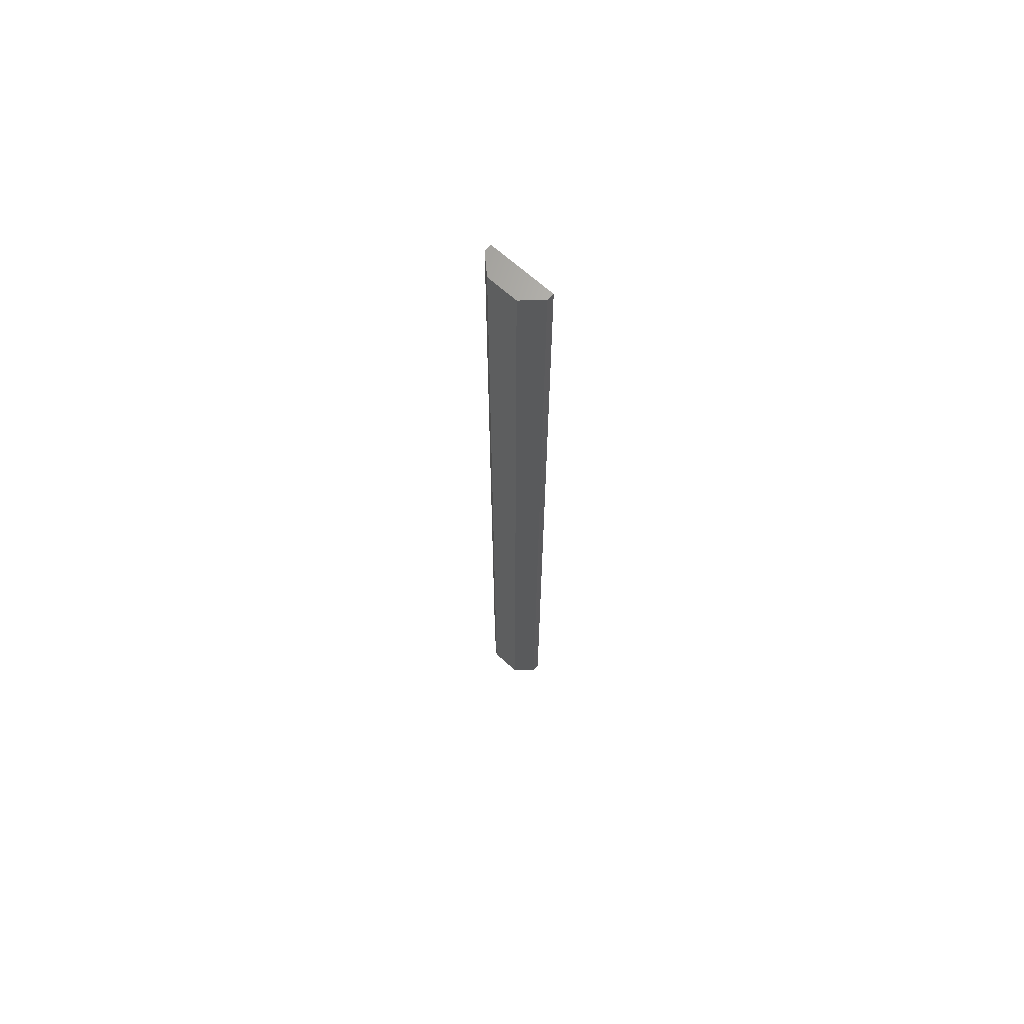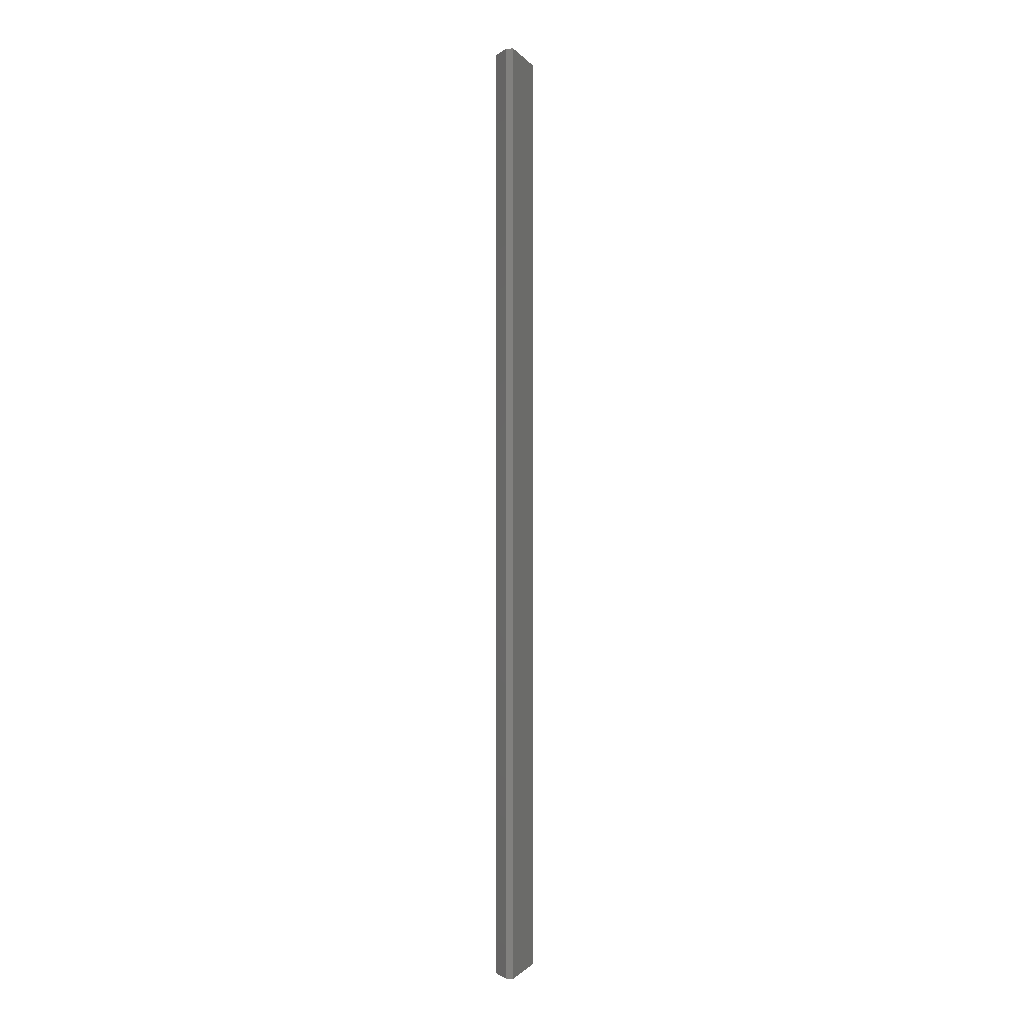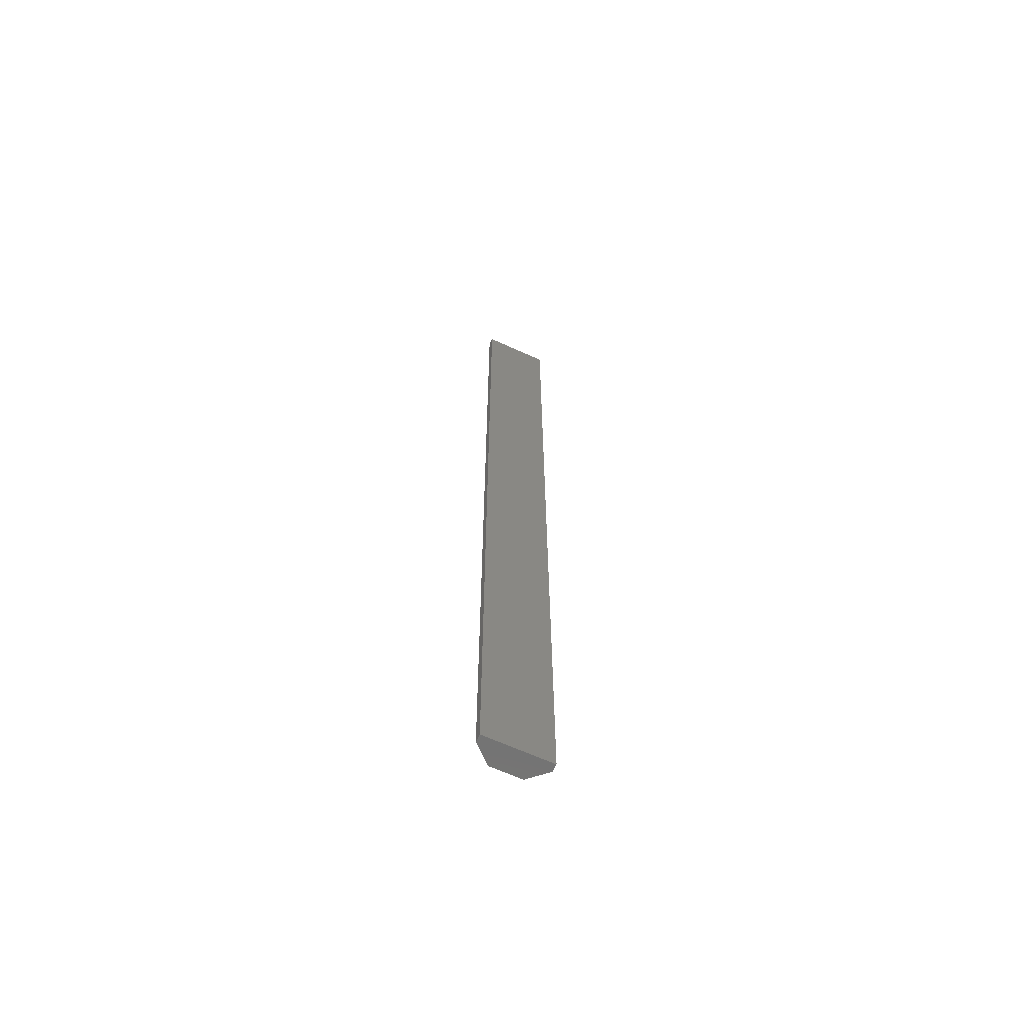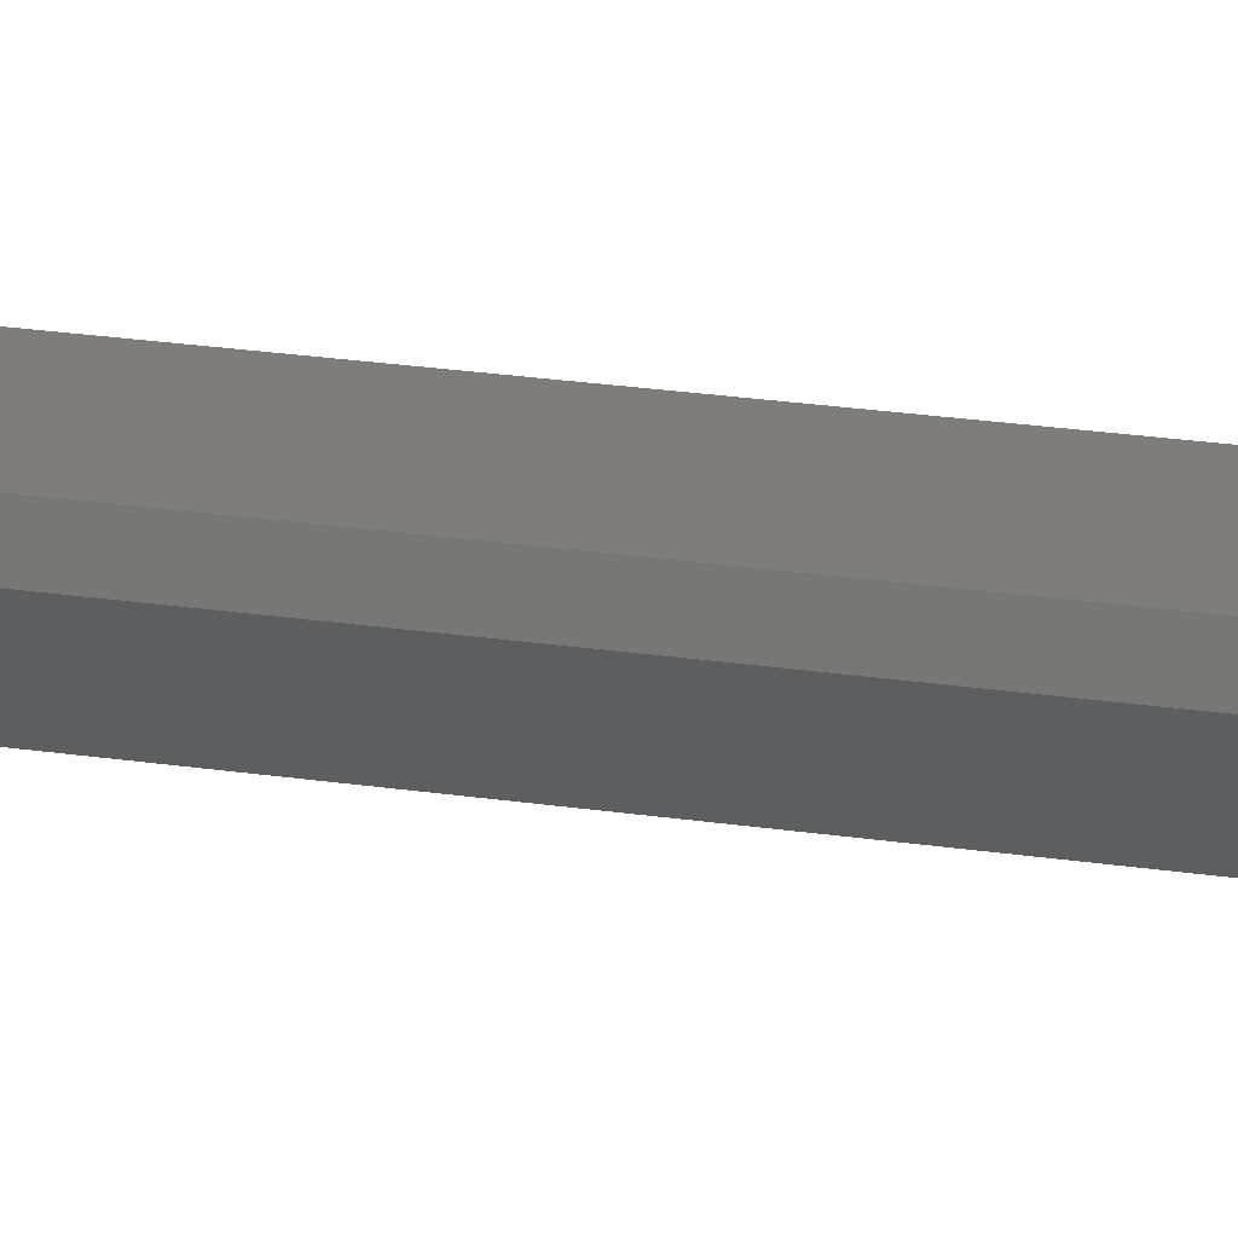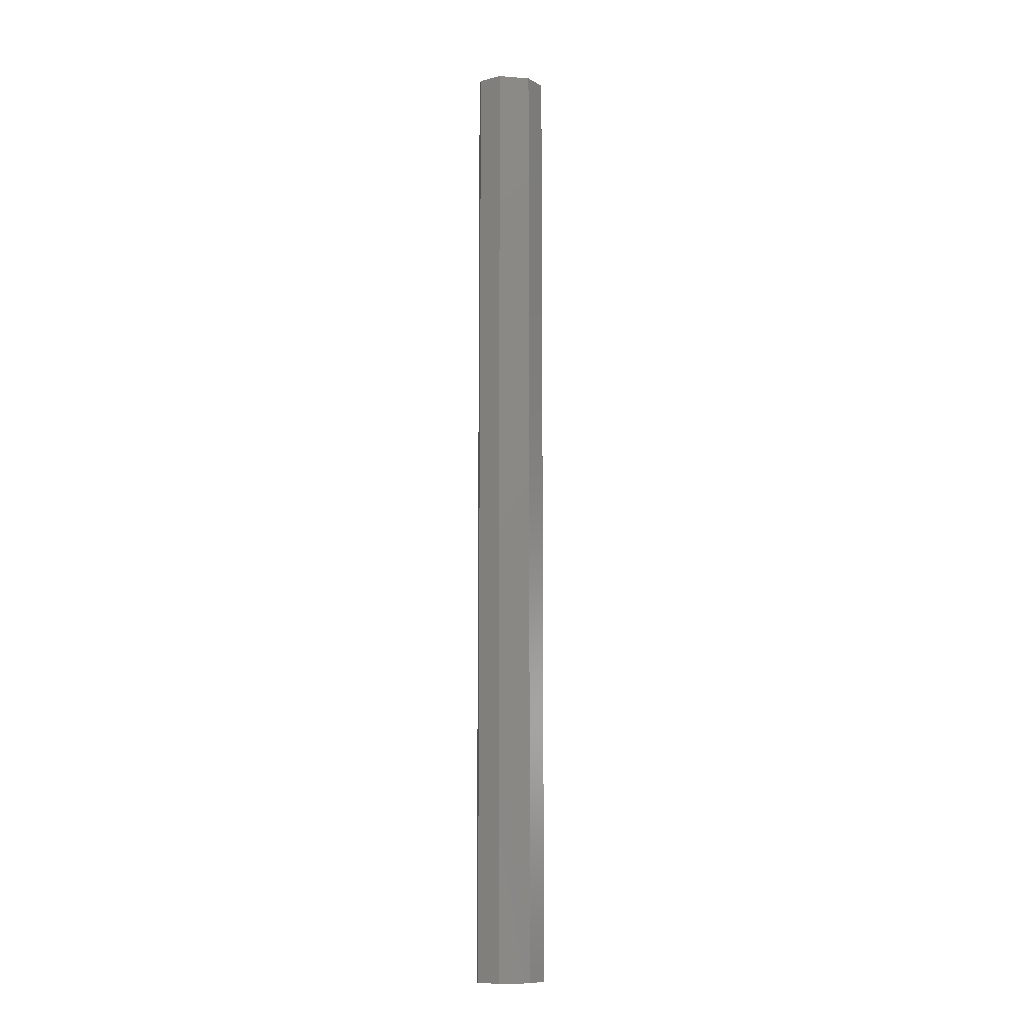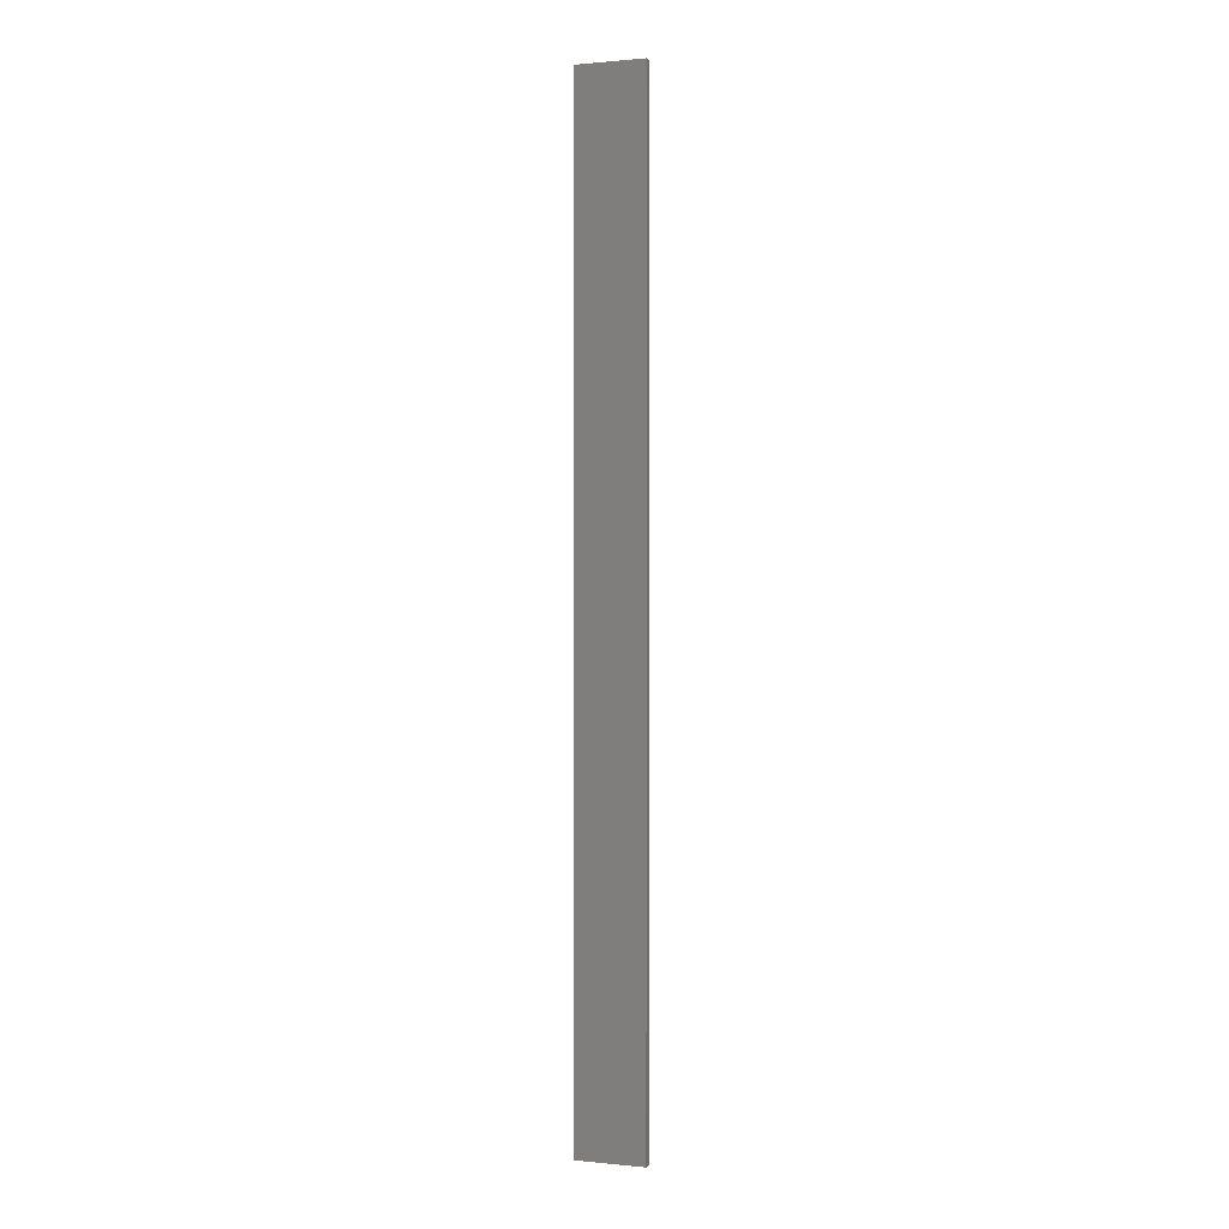
<metadata>
{"format":"stl","ext":"stl","renderer":"f3d","projection":"perspective","resolution":1024,"background":"white","views":[{"elev":67.1,"azim":42.2,"up":"+Z"},{"elev":-1.1,"azim":108.1,"up":"+Z"},{"elev":-65.3,"azim":155.4,"up":"+Z"},{"elev":10.2,"azim":119.8,"up":"+Y"},{"elev":-10.0,"azim":-11.0,"up":"+Z"},{"elev":0.8,"azim":-159.7,"up":"+Z"}]}
</metadata>
<code>
# stl→obj: 12 verts, 20 faces
v -2.5 -5.9 -75
v -5.3 -3.3 -75
v -5.3 -2.1 -75
v 2.5 -5.9 -75
v 5.3 -2.1 -75
v 5.3 -3.3 -75
v -5.3 -2.1 75
v -5.3 -3.3 75
v -2.5 -5.9 75
v 5.3 -3.3 75
v 5.3 -2.1 75
v 2.5 -5.9 75
f 1 2 3
f 4 5 6
f 1 3 4
f 4 3 5
f 7 8 9
f 10 11 12
f 12 7 9
f 11 7 12
f 1 8 2
f 1 9 8
f 4 9 1
f 4 12 9
f 6 12 4
f 6 10 12
f 5 10 6
f 5 11 10
f 3 11 5
f 3 7 11
f 2 7 3
f 2 8 7

</code>
